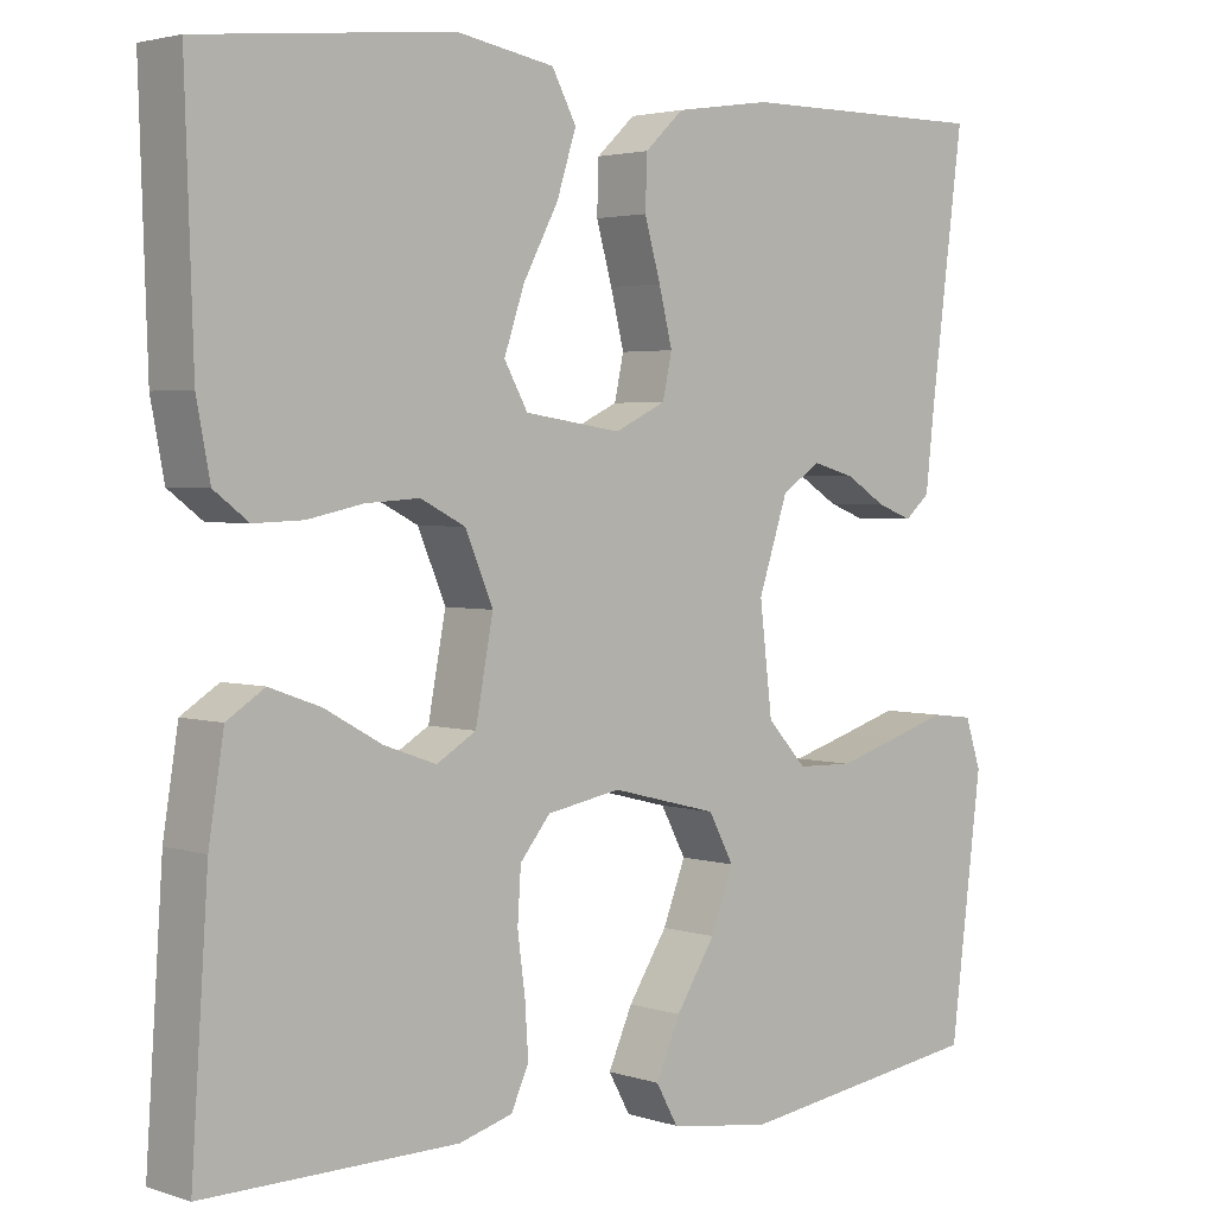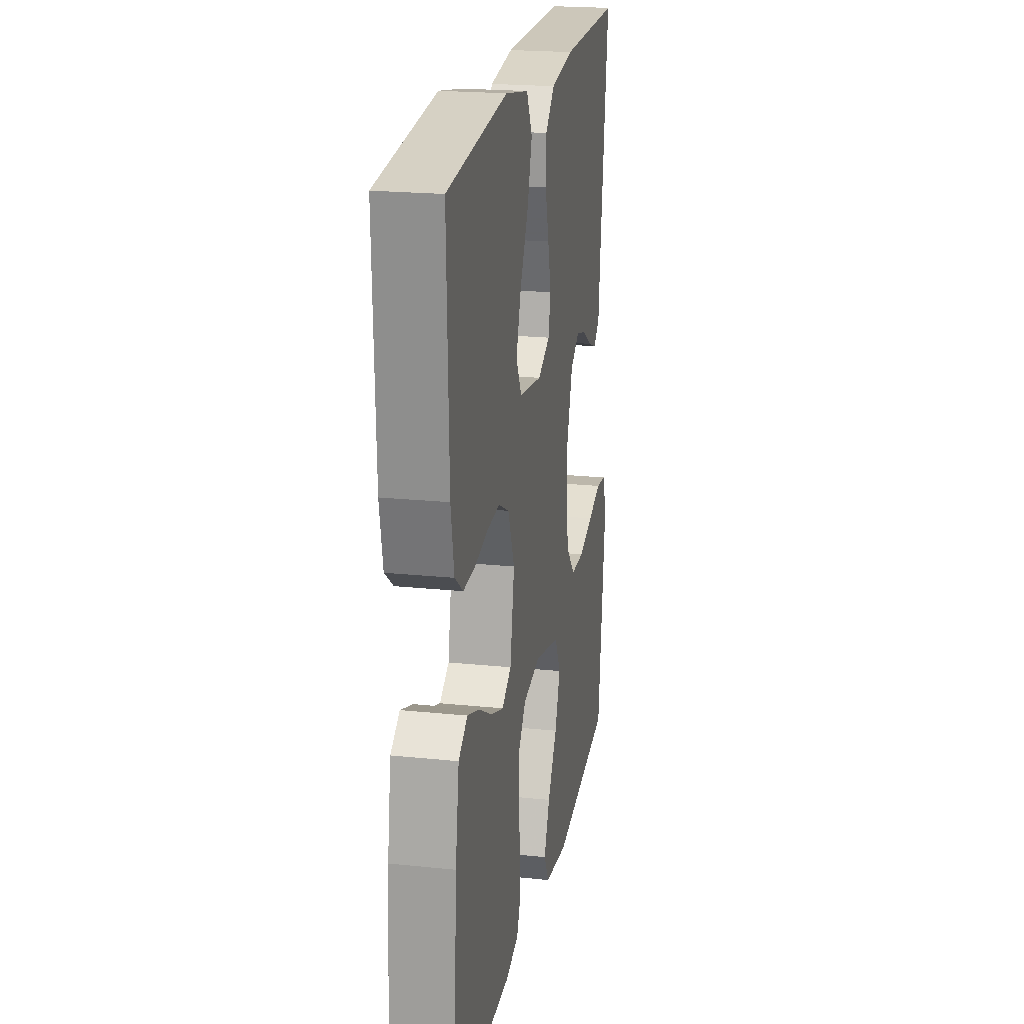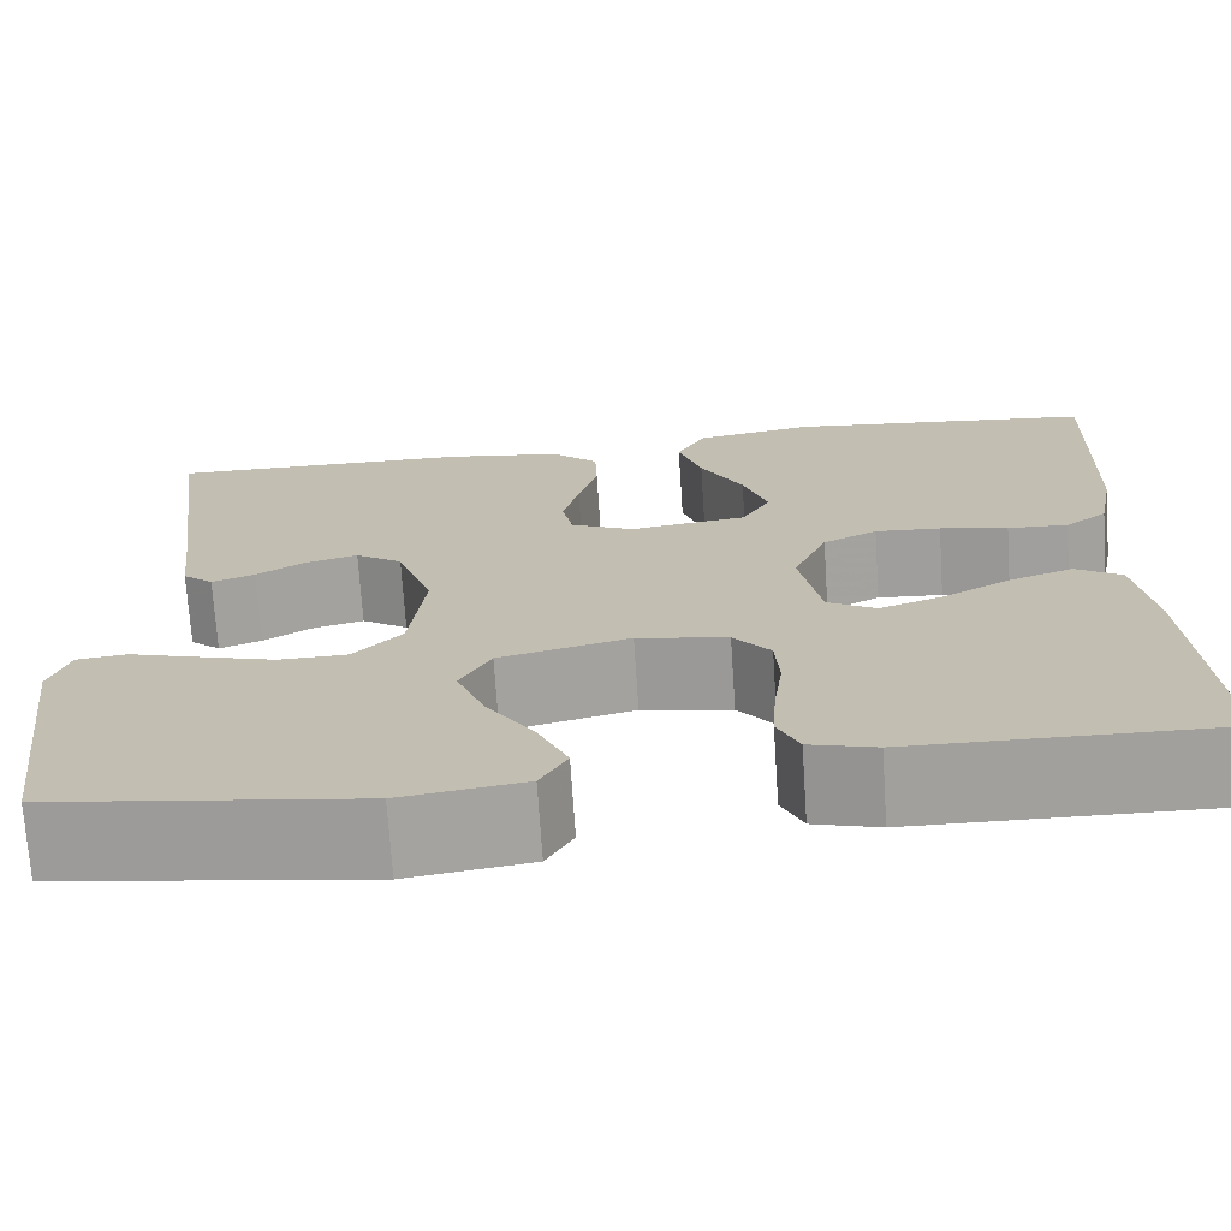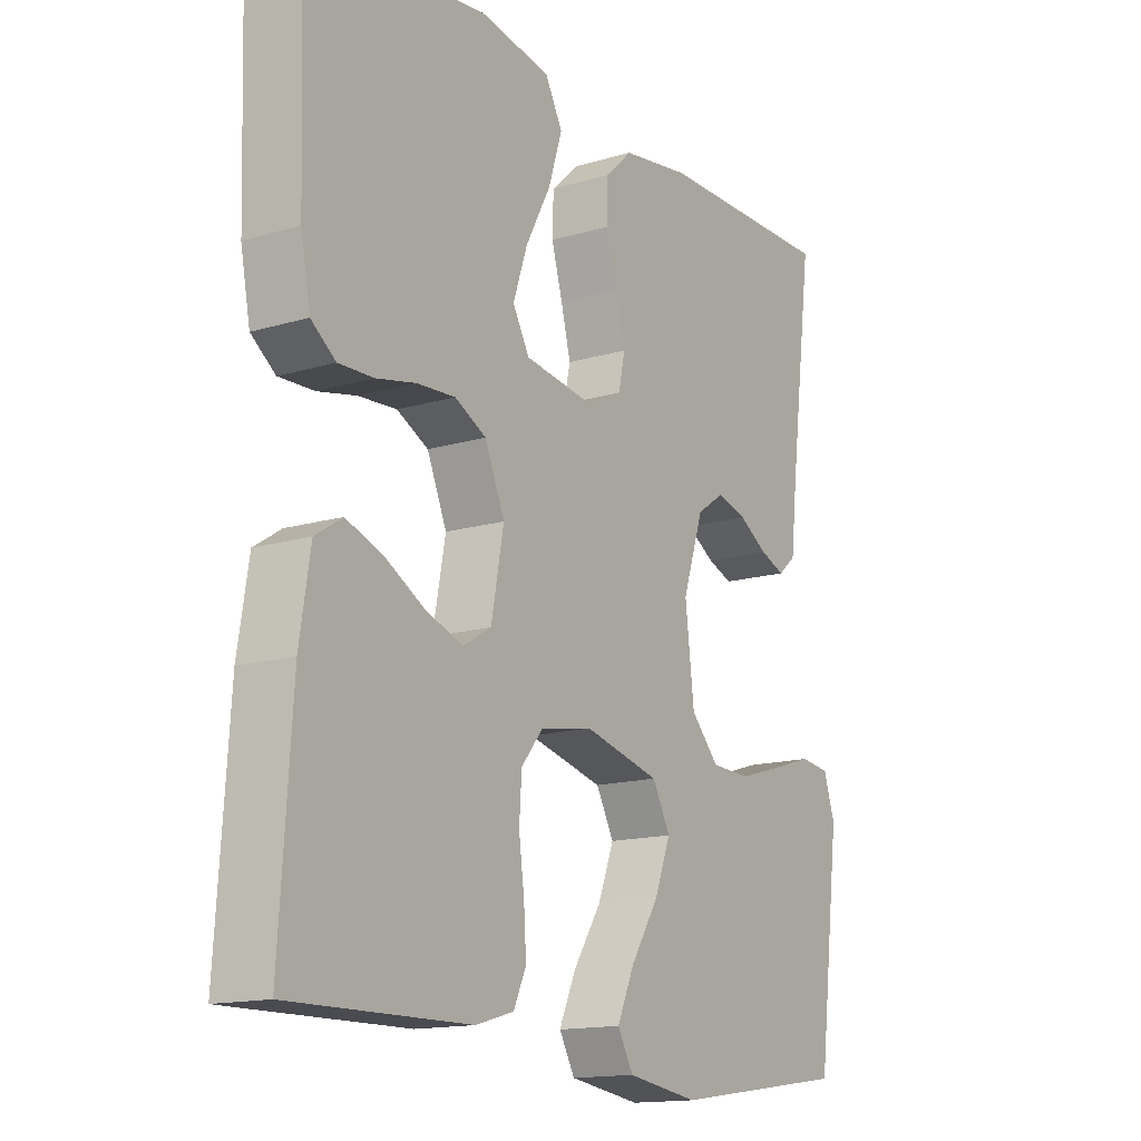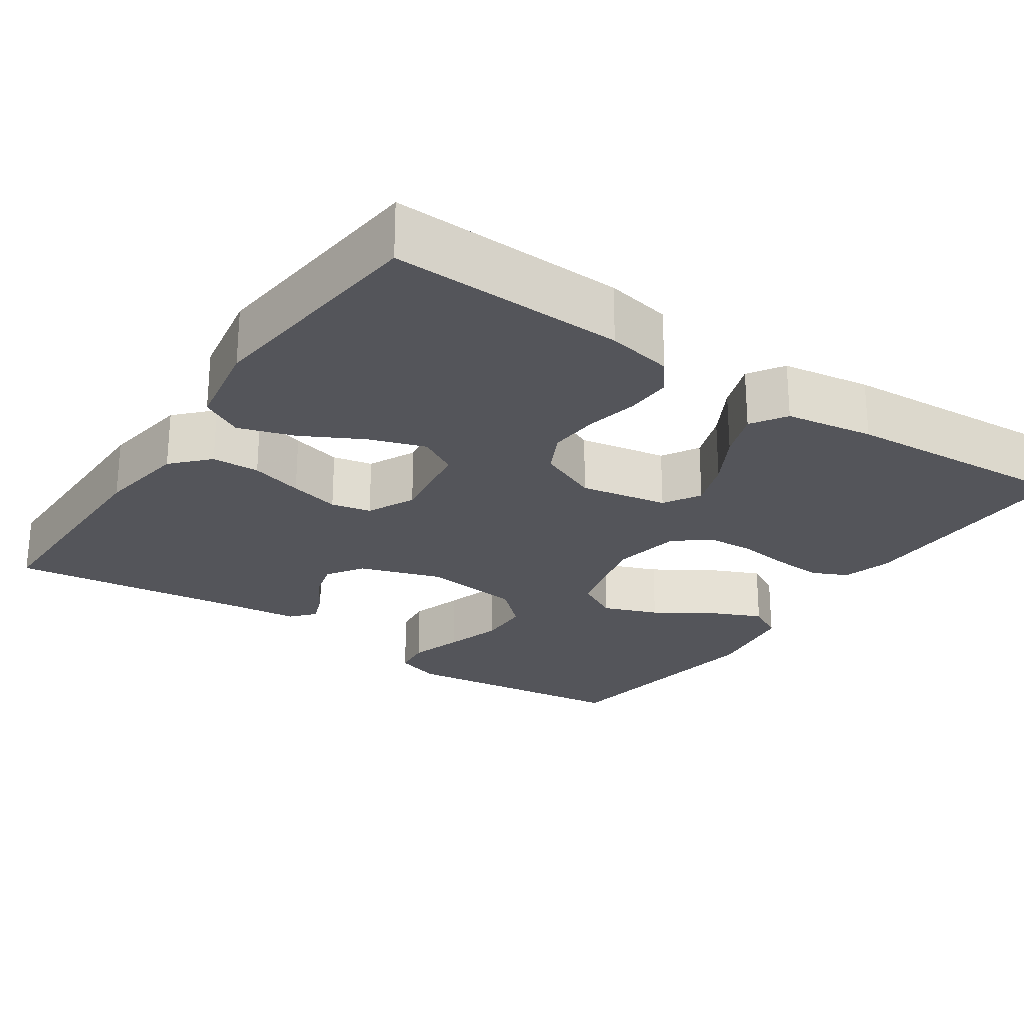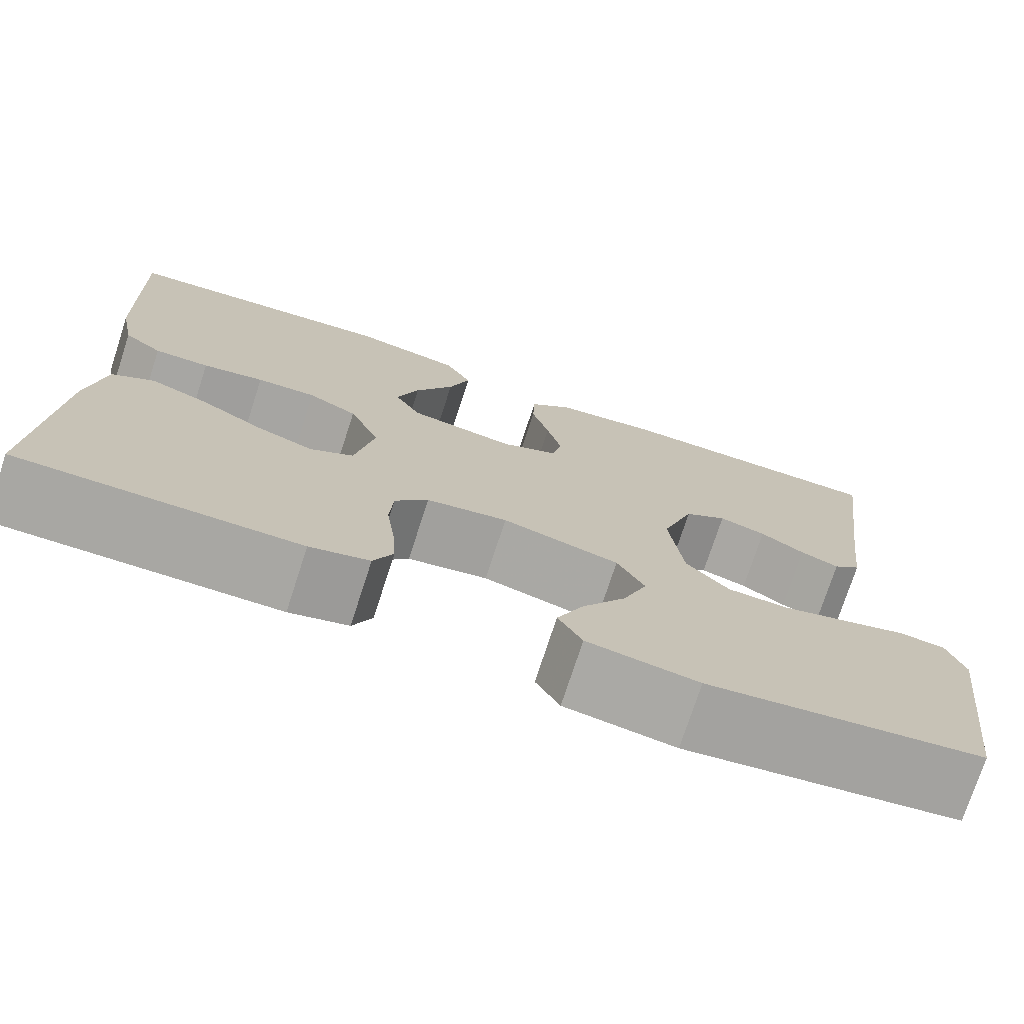
<metadata>
{"format":"obj","ext":"obj","renderer":"f3d","projection":"perspective","resolution":1024,"background":"white","views":[{"elev":3.0,"azim":137.6,"up":"+Z"},{"elev":21.1,"azim":100.5,"up":"+Z"},{"elev":-71.8,"azim":3.8,"up":"+Z"},{"elev":-14.9,"azim":122.6,"up":"+Z"},{"elev":-25.0,"azim":55.7,"up":"+Y"},{"elev":-74.6,"azim":162.0,"up":"+Z"}]}
</metadata>
<code>
v -0.5 0.07 0.5
v -0.2 0.07 0.499
v -0.085 0.07 0.482
v -0.039 0.07 0.439
v -0.037 0.07 0.378
v -0.056 0.07 0.311
v -0.072 0.07 0.247
v -0.061 0.07 0.196
v 0 0.07 0.167
v 0.115 0.07 0.184
v 0.143 0.07 0.234
v 0.119 0.07 0.305
v 0.077 0.07 0.384
v 0.054 0.07 0.456
v 0.083 0.07 0.51
v 0.2 0.07 0.531
v 0.5 0.07 0.5
v 0.49 0.07 0.2
v 0.474 0.07 0.116
v 0.433 0.07 0.085
v 0.374 0.07 0.087
v 0.308 0.07 0.101
v 0.244 0.07 0.105
v 0.191 0.07 0.078
v 0.158 0.07 0
v 0.179 0.07 -0.112
v 0.226 0.07 -0.14
v 0.288 0.07 -0.118
v 0.356 0.07 -0.08
v 0.417 0.07 -0.058
v 0.462 0.07 -0.087
v 0.48 0.07 -0.2
v 0.5 0.07 -0.5
v 0.2 0.07 -0.497
v 0.136 0.07 -0.479
v 0.115 0.07 -0.433
v 0.119 0.07 -0.371
v 0.128 0.07 -0.303
v 0.124 0.07 -0.241
v 0.088 0.07 -0.197
v 0 0.07 -0.181
v -0.127 0.07 -0.213
v -0.157 0.07 -0.269
v -0.13 0.07 -0.339
v -0.083 0.07 -0.412
v -0.054 0.07 -0.477
v -0.08 0.07 -0.524
v -0.2 0.07 -0.542
v -0.5 0.07 -0.5
v -0.538 0.07 -0.2
v -0.519 0.07 -0.142
v -0.469 0.07 -0.136
v -0.401 0.07 -0.157
v -0.327 0.07 -0.179
v -0.26 0.07 -0.177
v -0.213 0.07 -0.126
v -0.198 0.07 0
v -0.233 0.07 0.105
v -0.279 0.07 0.136
v -0.33 0.07 0.122
v -0.378 0.07 0.092
v -0.42 0.07 0.076
v -0.45 0.07 0.102
v -0.461 0.07 0.2
v -0.5 0 0.5
v -0.2 0 0.499
v -0.085 0 0.482
v -0.039 0 0.439
v -0.037 0 0.378
v -0.056 0 0.311
v -0.072 0 0.247
v -0.061 0 0.196
v 0 0 0.167
v 0.115 0 0.184
v 0.143 0 0.234
v 0.119 0 0.305
v 0.077 0 0.384
v 0.054 0 0.456
v 0.083 0 0.51
v 0.2 0 0.531
v 0.5 0 0.5
v 0.49 0 0.2
v 0.474 0 0.116
v 0.433 0 0.085
v 0.374 0 0.087
v 0.308 0 0.101
v 0.244 0 0.105
v 0.191 0 0.078
v 0.158 0 0
v 0.179 0 -0.112
v 0.226 0 -0.14
v 0.288 0 -0.118
v 0.356 0 -0.08
v 0.417 0 -0.058
v 0.462 0 -0.087
v 0.48 0 -0.2
v 0.5 0 -0.5
v 0.2 0 -0.497
v 0.136 0 -0.479
v 0.115 0 -0.433
v 0.119 0 -0.371
v 0.128 0 -0.303
v 0.124 0 -0.241
v 0.088 0 -0.197
v 0 0 -0.181
v -0.127 0 -0.213
v -0.157 0 -0.269
v -0.13 0 -0.339
v -0.083 0 -0.412
v -0.054 0 -0.477
v -0.08 0 -0.524
v -0.2 0 -0.542
v -0.5 0 -0.5
v -0.538 0 -0.2
v -0.519 0 -0.142
v -0.469 0 -0.136
v -0.401 0 -0.157
v -0.327 0 -0.179
v -0.26 0 -0.177
v -0.213 0 -0.126
v -0.198 0 0
v -0.233 0 0.105
v -0.279 0 0.136
v -0.33 0 0.122
v -0.378 0 0.092
v -0.42 0 0.076
v -0.45 0 0.102
v -0.461 0 0.2
f 61 62 63 64
f 60 61 64 1
f 59 60 1 2
f 58 59 2 3
f 57 58 3 4
f 56 57 4 5
f 50 51 52 53
f 50 53 54
f 49 50 54 55
f 44 45 46 47
f 43 44 47 48
f 35 36 37 38
f 33 34 35 38
f 33 38 39
f 32 33 39 40
f 28 29 30 31
f 27 28 31 32
f 19 20 21 22
f 19 22 23
f 18 19 23
f 17 18 23
f 16 17 23 24
f 12 13 14 15
f 11 12 15 16
f 56 5 6
f 56 6 7
f 48 49 55 56
f 43 48 56
f 42 43 56 7
f 41 42 7 8
f 27 32 40 41
f 26 27 41
f 25 26 41 8
f 11 16 24 25
f 10 11 25
f 9 10 25
f 8 9 25
f 128 127 126 125
f 65 128 125 124
f 66 65 124 123
f 67 66 123 122
f 68 67 122 121
f 69 68 121 120
f 117 116 115 114
f 118 117 114
f 119 118 114 113
f 111 110 109 108
f 112 111 108 107
f 102 101 100 99
f 102 99 98 97
f 103 102 97
f 104 103 97 96
f 95 94 93 92
f 96 95 92 91
f 86 85 84 83
f 87 86 83
f 87 83 82
f 87 82 81
f 88 87 81 80
f 79 78 77 76
f 80 79 76 75
f 70 69 120
f 71 70 120
f 120 119 113 112
f 120 112 107
f 71 120 107 106
f 72 71 106 105
f 105 104 96 91
f 105 91 90
f 72 105 90 89
f 89 88 80 75
f 89 75 74
f 89 74 73
f 89 73 72
f 1 65 66 2
f 2 66 67 3
f 3 67 68 4
f 4 68 69 5
f 5 69 70 6
f 6 70 71 7
f 7 71 72 8
f 8 72 73 9
f 9 73 74 10
f 10 74 75 11
f 11 75 76 12
f 12 76 77 13
f 13 77 78 14
f 14 78 79 15
f 15 79 80 16
f 16 80 81 17
f 17 81 82 18
f 18 82 83 19
f 19 83 84 20
f 20 84 85 21
f 21 85 86 22
f 22 86 87 23
f 23 87 88 24
f 24 88 89 25
f 25 89 90 26
f 26 90 91 27
f 27 91 92 28
f 28 92 93 29
f 29 93 94 30
f 30 94 95 31
f 31 95 96 32
f 32 96 97 33
f 33 97 98 34
f 34 98 99 35
f 35 99 100 36
f 36 100 101 37
f 37 101 102 38
f 38 102 103 39
f 39 103 104 40
f 40 104 105 41
f 41 105 106 42
f 42 106 107 43
f 43 107 108 44
f 44 108 109 45
f 45 109 110 46
f 46 110 111 47
f 47 111 112 48
f 48 112 113 49
f 49 113 114 50
f 50 114 115 51
f 51 115 116 52
f 52 116 117 53
f 53 117 118 54
f 54 118 119 55
f 55 119 120 56
f 56 120 121 57
f 57 121 122 58
f 58 122 123 59
f 59 123 124 60
f 60 124 125 61
f 61 125 126 62
f 62 126 127 63
f 63 127 128 64
f 64 128 65 1

</code>
